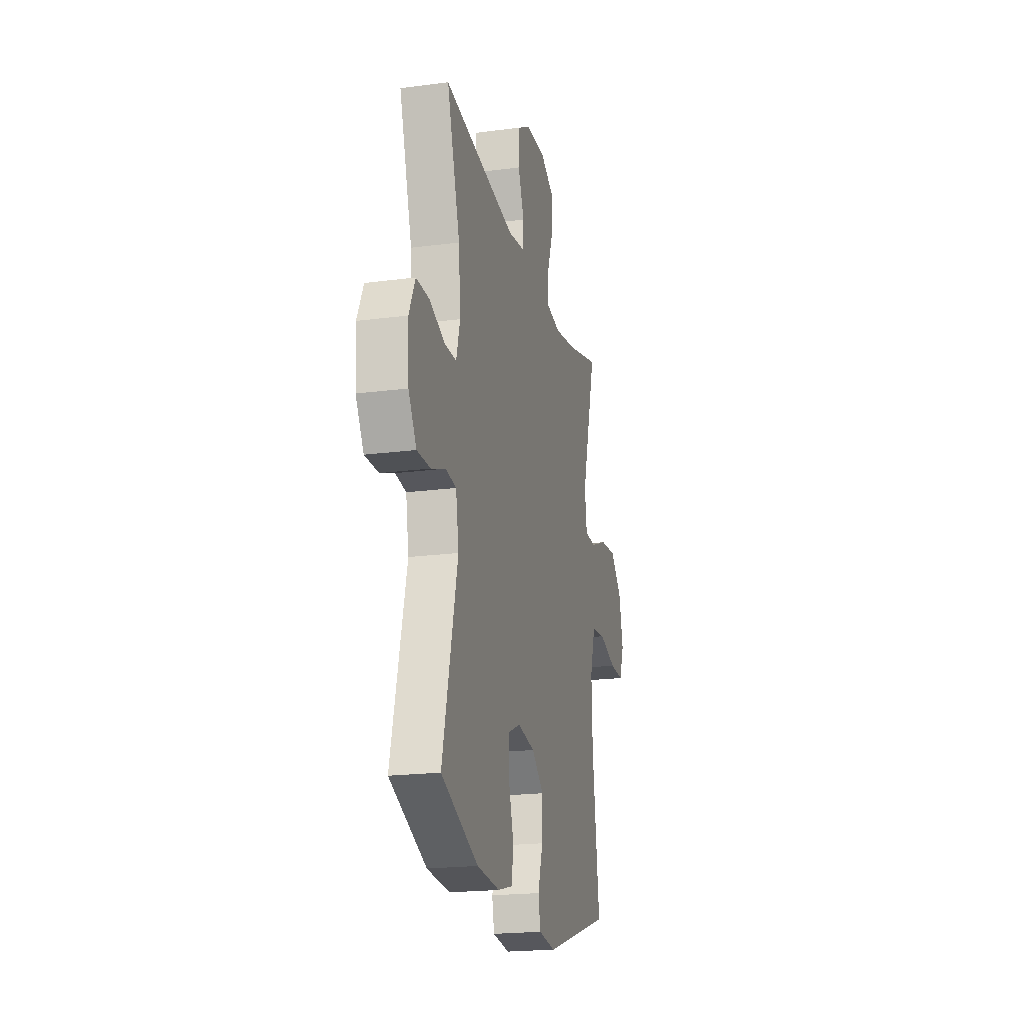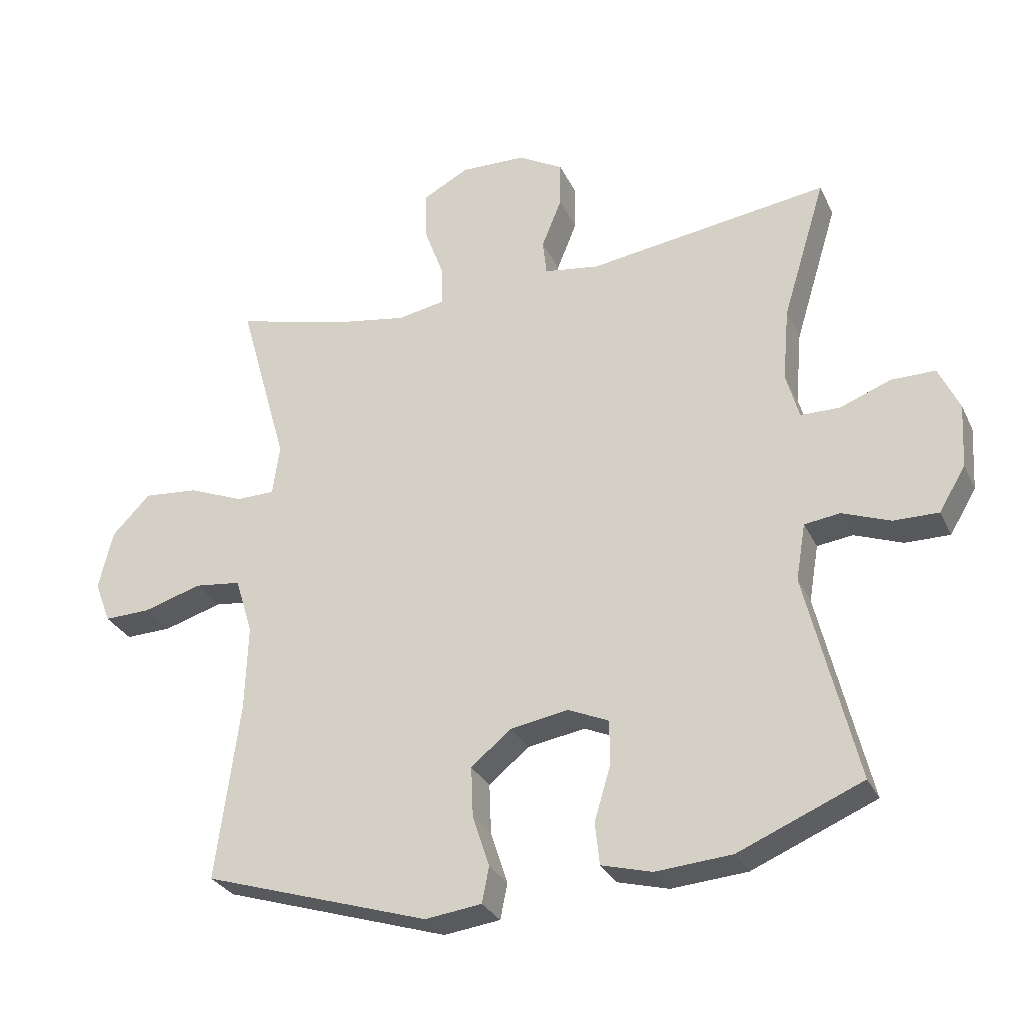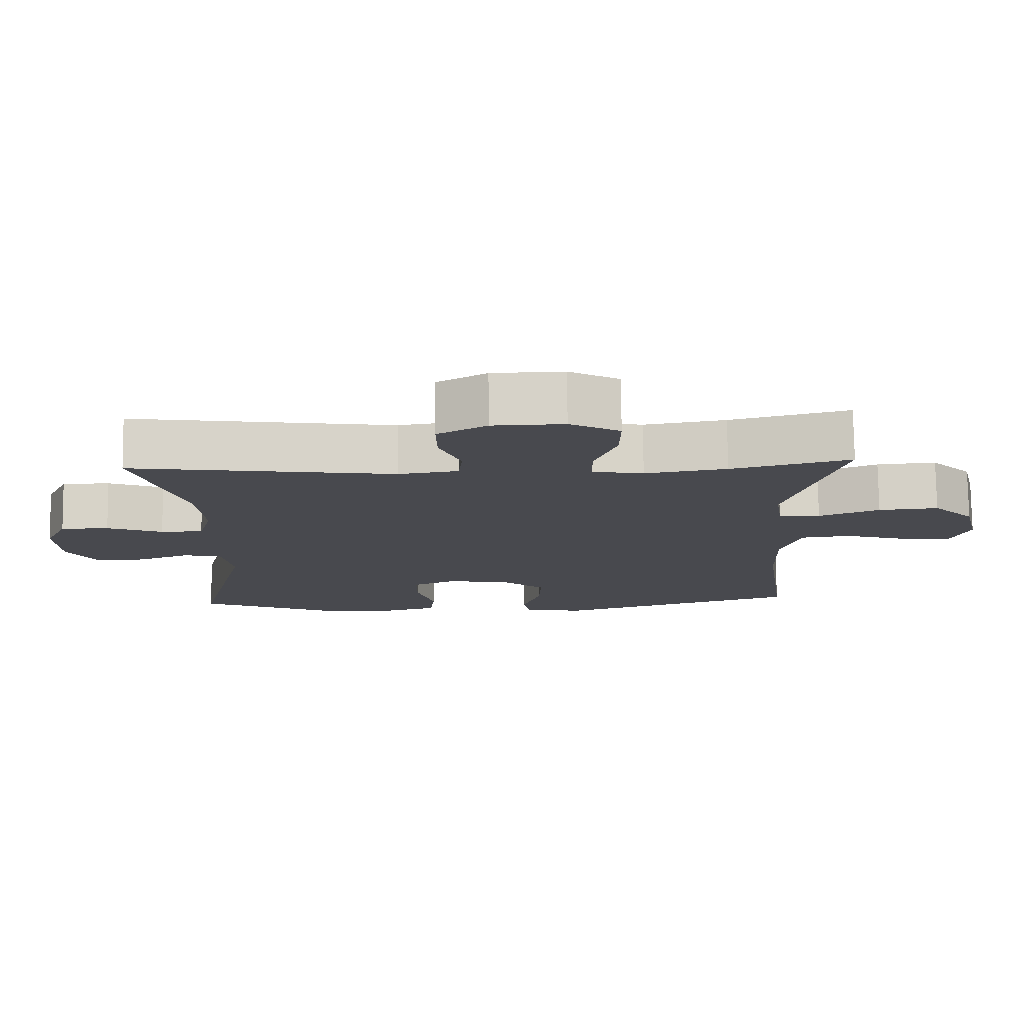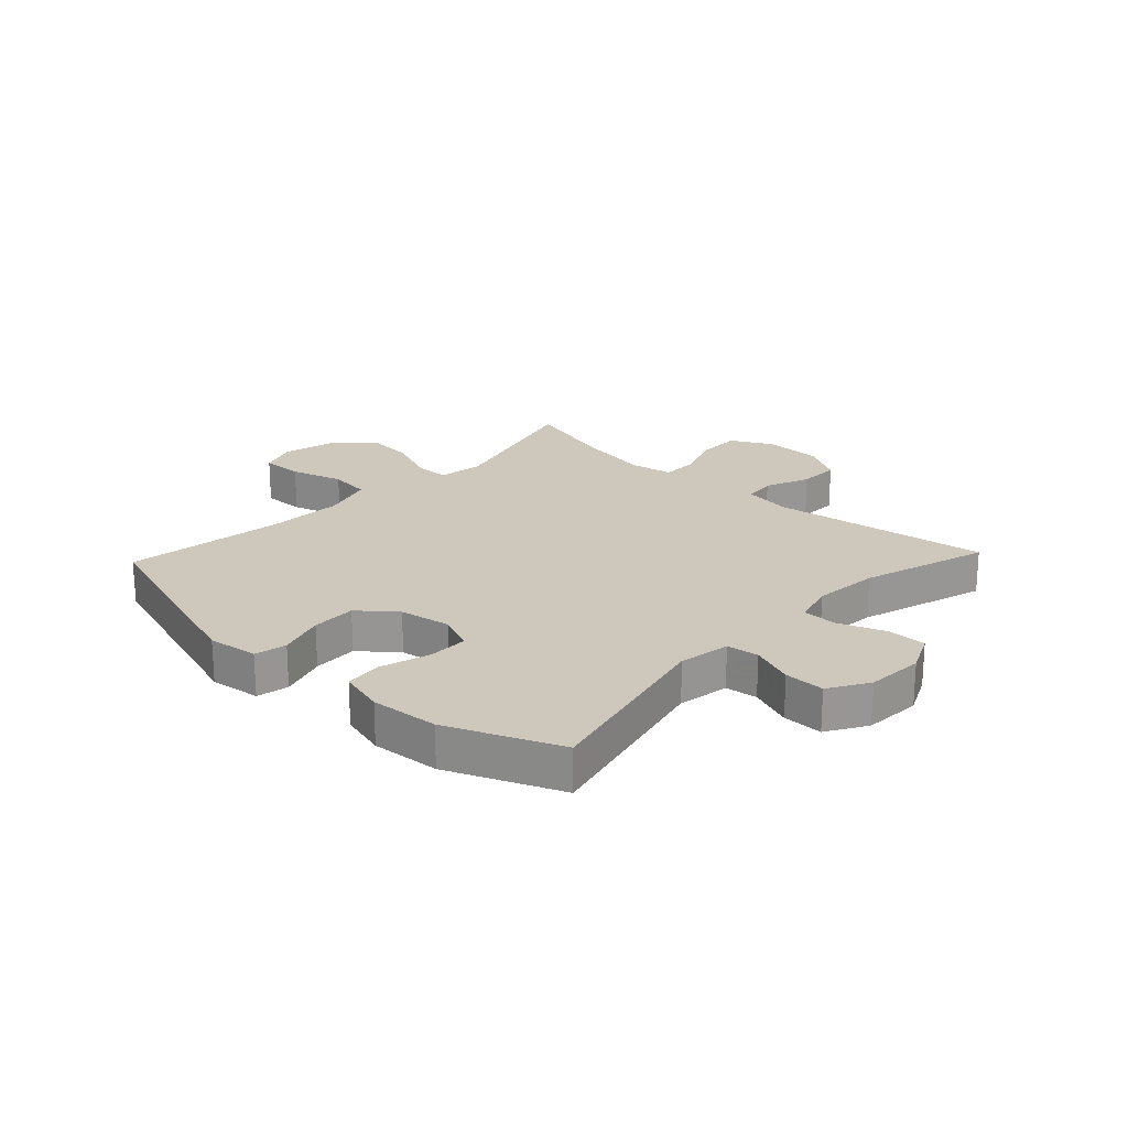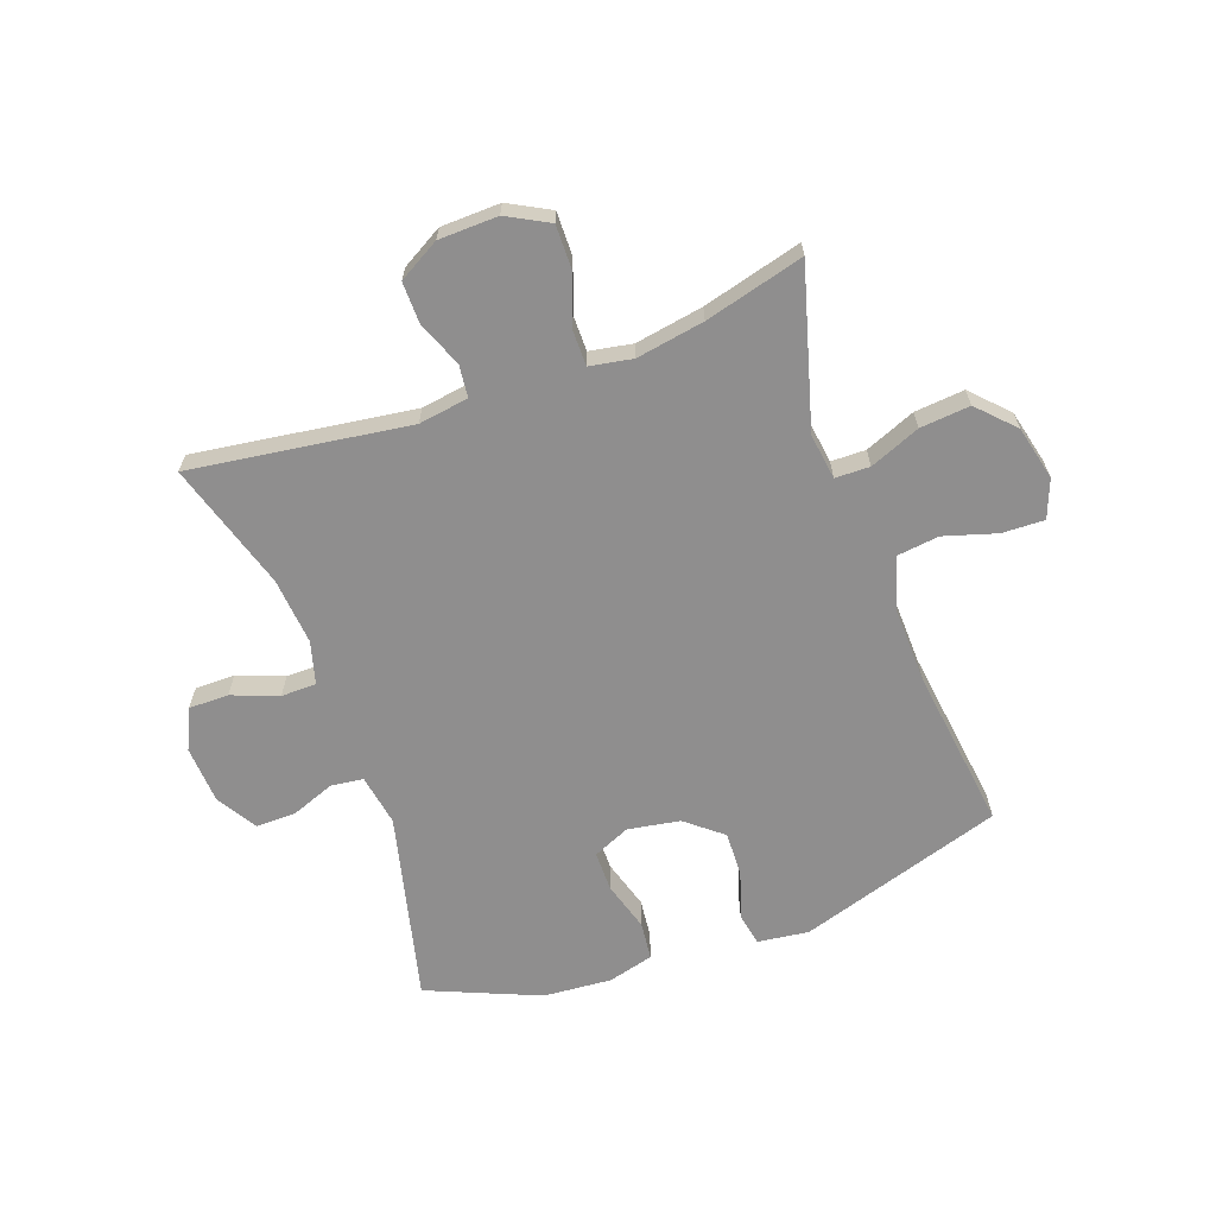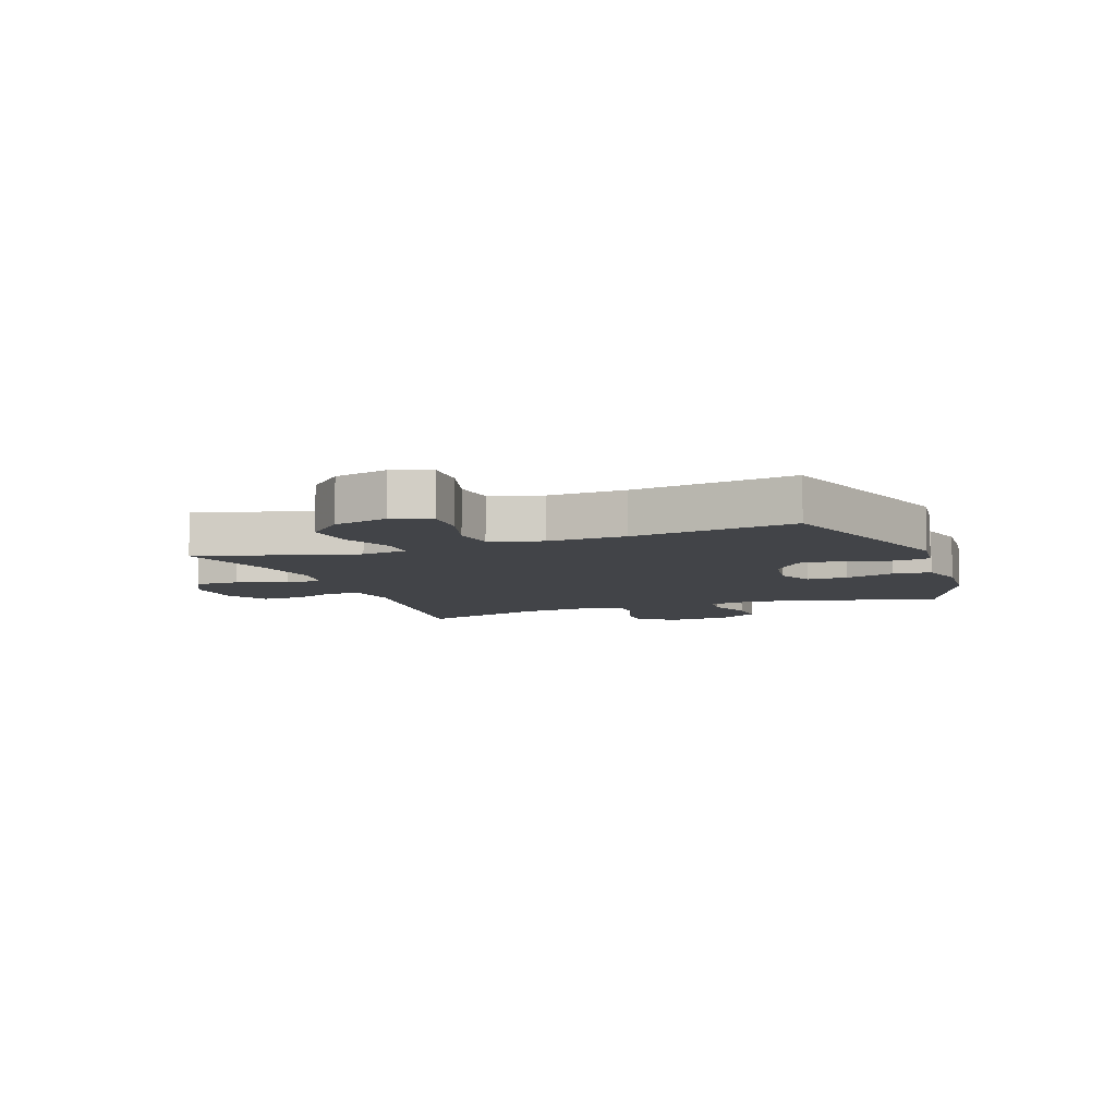
<metadata>
{"format":"obj","ext":"obj","renderer":"f3d","projection":"perspective","resolution":1024,"background":"white","views":[{"elev":-20.4,"azim":-76.5,"up":"+Z"},{"elev":-29.7,"azim":-158.3,"up":"+Z"},{"elev":77.2,"azim":-0.7,"up":"+Z"},{"elev":21.9,"azim":-136.8,"up":"+Y"},{"elev":-65.0,"azim":19.8,"up":"+Y"},{"elev":-7.7,"azim":110.4,"up":"+Y"}]}
</metadata>
<code>
v 0.5 0.07 -0.5
v 0.151 0.07 -0.611
v 0.064 0.07 -0.6
v 0.053 0.07 -0.545
v 0.079 0.07 -0.465
v 0.082 0.07 -0.388
v 0.02 0.07 -0.337
v -0.069 0.07 -0.322
v -0.132 0.07 -0.35
v -0.132 0.07 -0.419
v -0.107 0.07 -0.503
v -0.114 0.07 -0.568
v -0.192 0.07 -0.589
v -0.309 0.07 -0.58
v -0.5 0.07 -0.5
v -0.422 0.07 -0.178
v -0.437 0.07 -0.09
v -0.492 0.07 -0.083
v -0.566 0.07 -0.111
v -0.635 0.07 -0.112
v -0.676 0.07 -0.044
v -0.682 0.07 0.055
v -0.65 0.07 0.124
v -0.582 0.07 0.124
v -0.503 0.07 0.094
v -0.443 0.07 0.095
v -0.423 0.07 0.167
v -0.433 0.07 0.281
v -0.5 0.07 0.5
v -0.127 0.07 0.448
v -0.042 0.07 0.461
v -0.036 0.07 0.516
v -0.067 0.07 0.593
v -0.068 0.07 0.664
v 0.002 0.07 0.704
v 0.103 0.07 0.707
v 0.174 0.07 0.669
v 0.173 0.07 0.594
v 0.142 0.07 0.509
v 0.142 0.07 0.448
v 0.215 0.07 0.435
v 0.331 0.07 0.455
v 0.5 0.07 0.5
v 0.424 0.07 0.23
v 0.435 0.07 0.152
v 0.494 0.07 0.151
v 0.58 0.07 0.186
v 0.665 0.07 0.194
v 0.724 0.07 0.133
v 0.746 0.07 0.041
v 0.721 0.07 -0.024
v 0.649 0.07 -0.022
v 0.559 0.07 0.005
v 0.487 0.07 -0.004
v 0.46 0.07 -0.092
v 0.464 0.07 -0.223
v 0.5 0 -0.5
v 0.151 0 -0.611
v 0.064 0 -0.6
v 0.053 0 -0.545
v 0.079 0 -0.465
v 0.082 0 -0.388
v 0.02 0 -0.337
v -0.069 0 -0.322
v -0.132 0 -0.35
v -0.132 0 -0.419
v -0.107 0 -0.503
v -0.114 0 -0.568
v -0.192 0 -0.589
v -0.309 0 -0.58
v -0.5 0 -0.5
v -0.422 0 -0.178
v -0.437 0 -0.09
v -0.492 0 -0.083
v -0.566 0 -0.111
v -0.635 0 -0.112
v -0.676 0 -0.044
v -0.682 0 0.055
v -0.65 0 0.124
v -0.582 0 0.124
v -0.503 0 0.094
v -0.443 0 0.095
v -0.423 0 0.167
v -0.433 0 0.281
v -0.5 0 0.5
v -0.127 0 0.448
v -0.042 0 0.461
v -0.036 0 0.516
v -0.067 0 0.593
v -0.068 0 0.664
v 0.002 0 0.704
v 0.103 0 0.707
v 0.174 0 0.669
v 0.173 0 0.594
v 0.142 0 0.509
v 0.142 0 0.448
v 0.215 0 0.435
v 0.331 0 0.455
v 0.5 0 0.5
v 0.424 0 0.23
v 0.435 0 0.152
v 0.494 0 0.151
v 0.58 0 0.186
v 0.665 0 0.194
v 0.724 0 0.133
v 0.746 0 0.041
v 0.721 0 -0.024
v 0.649 0 -0.022
v 0.559 0 0.005
v 0.487 0 -0.004
v 0.46 0 -0.092
v 0.464 0 -0.223
f 50 51 52 53
f 50 53 54
f 49 50 54
f 46 47 48 49
f 45 46 49 54
f 42 43 44
f 41 42 44 45
f 40 41 45 54
f 36 37 38 39
f 36 39 40
f 35 36 40
f 32 33 34 35
f 31 32 35 40
f 30 31 40 54
f 28 29 30 54
f 22 23 24 25
f 22 25 26
f 21 22 26
f 18 19 20 21
f 17 18 21 26
f 16 17 26 27
f 14 15 16
f 13 14 16 27
f 10 11 12 13
f 9 10 13 27
f 2 3 4 5
f 56 1 2 5
f 55 56 5 6
f 8 9 27 28
f 7 8 28 54
f 6 7 54 55
f 109 108 107 106
f 110 109 106
f 110 106 105
f 105 104 103 102
f 110 105 102 101
f 100 99 98
f 101 100 98 97
f 110 101 97 96
f 95 94 93 92
f 96 95 92
f 96 92 91
f 91 90 89 88
f 96 91 88 87
f 110 96 87 86
f 110 86 85 84
f 81 80 79 78
f 82 81 78
f 82 78 77
f 77 76 75 74
f 82 77 74 73
f 83 82 73 72
f 72 71 70
f 83 72 70 69
f 69 68 67 66
f 83 69 66 65
f 61 60 59 58
f 61 58 57 112
f 62 61 112 111
f 84 83 65 64
f 110 84 64 63
f 111 110 63 62
f 1 57 58 2
f 2 58 59 3
f 3 59 60 4
f 4 60 61 5
f 5 61 62 6
f 6 62 63 7
f 7 63 64 8
f 8 64 65 9
f 9 65 66 10
f 10 66 67 11
f 11 67 68 12
f 12 68 69 13
f 13 69 70 14
f 14 70 71 15
f 15 71 72 16
f 16 72 73 17
f 17 73 74 18
f 18 74 75 19
f 19 75 76 20
f 20 76 77 21
f 21 77 78 22
f 22 78 79 23
f 23 79 80 24
f 24 80 81 25
f 25 81 82 26
f 26 82 83 27
f 27 83 84 28
f 28 84 85 29
f 29 85 86 30
f 30 86 87 31
f 31 87 88 32
f 32 88 89 33
f 33 89 90 34
f 34 90 91 35
f 35 91 92 36
f 36 92 93 37
f 37 93 94 38
f 38 94 95 39
f 39 95 96 40
f 40 96 97 41
f 41 97 98 42
f 42 98 99 43
f 43 99 100 44
f 44 100 101 45
f 45 101 102 46
f 46 102 103 47
f 47 103 104 48
f 48 104 105 49
f 49 105 106 50
f 50 106 107 51
f 51 107 108 52
f 52 108 109 53
f 53 109 110 54
f 54 110 111 55
f 55 111 112 56
f 56 112 57 1

</code>
